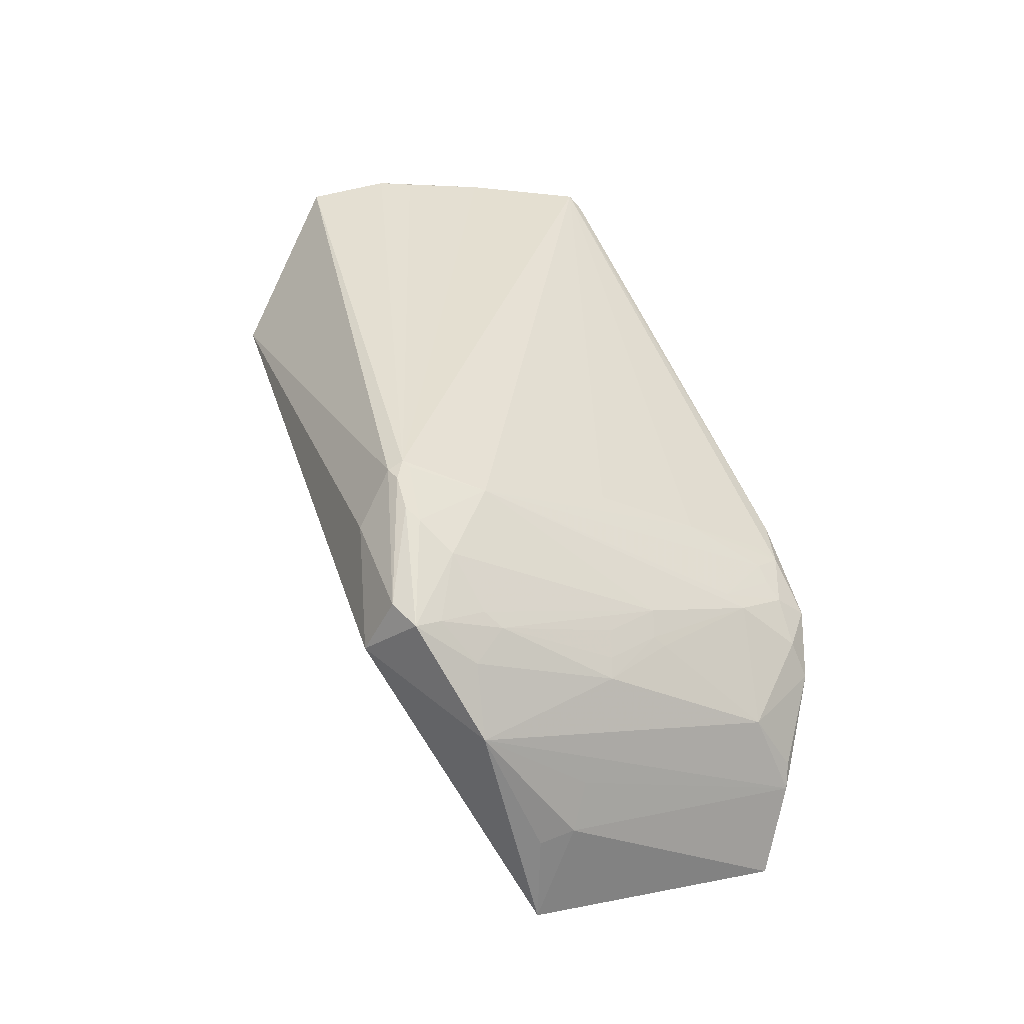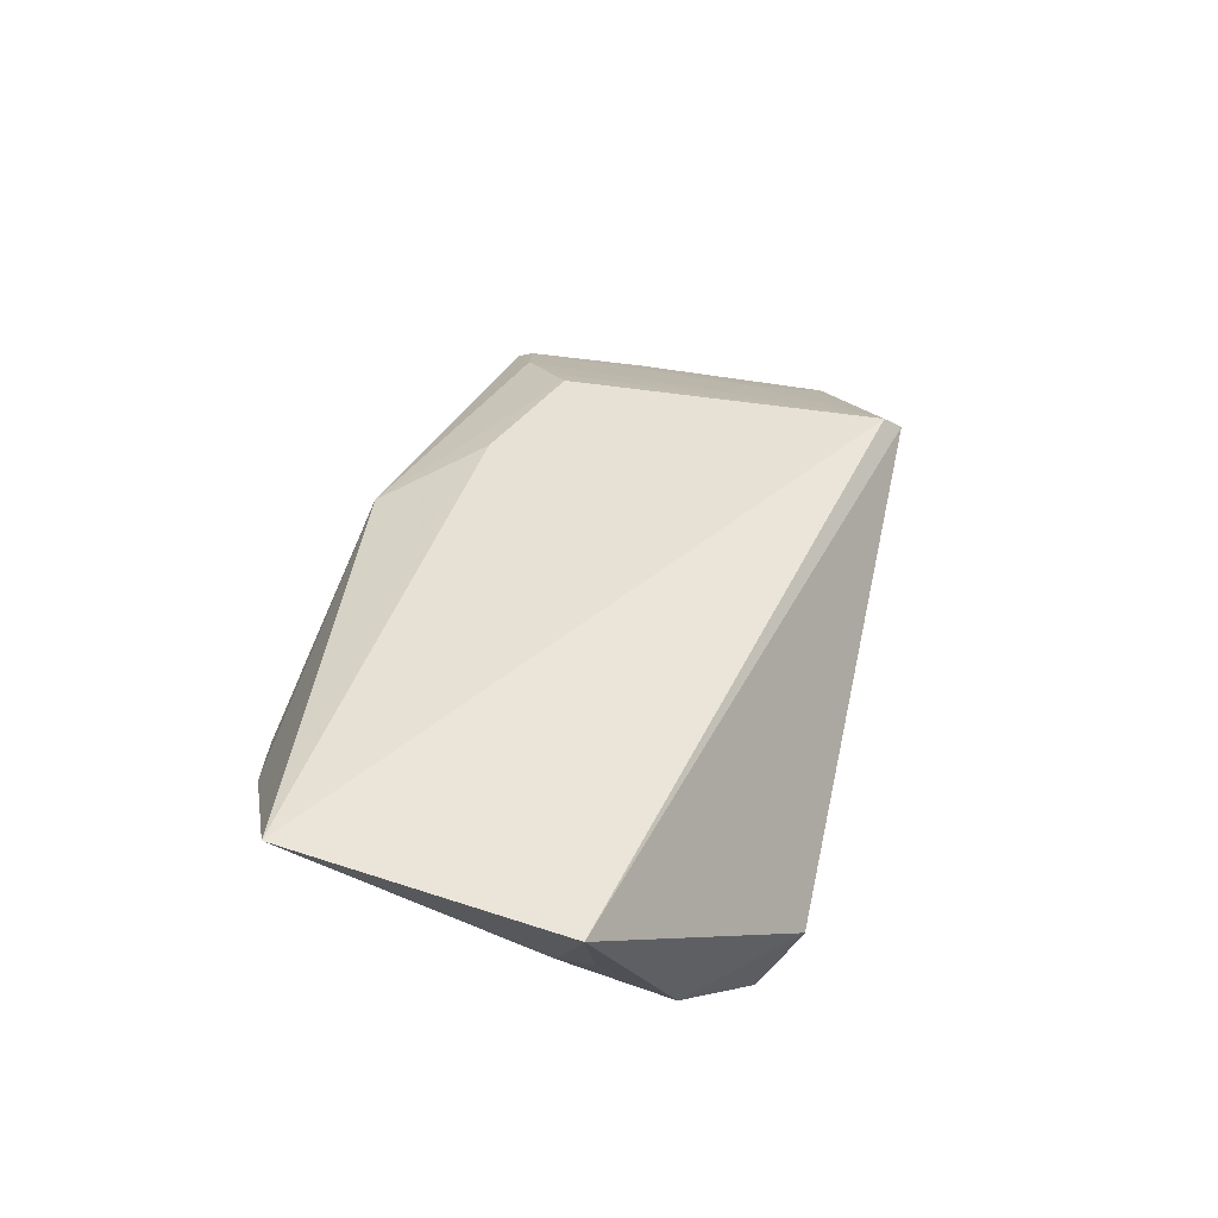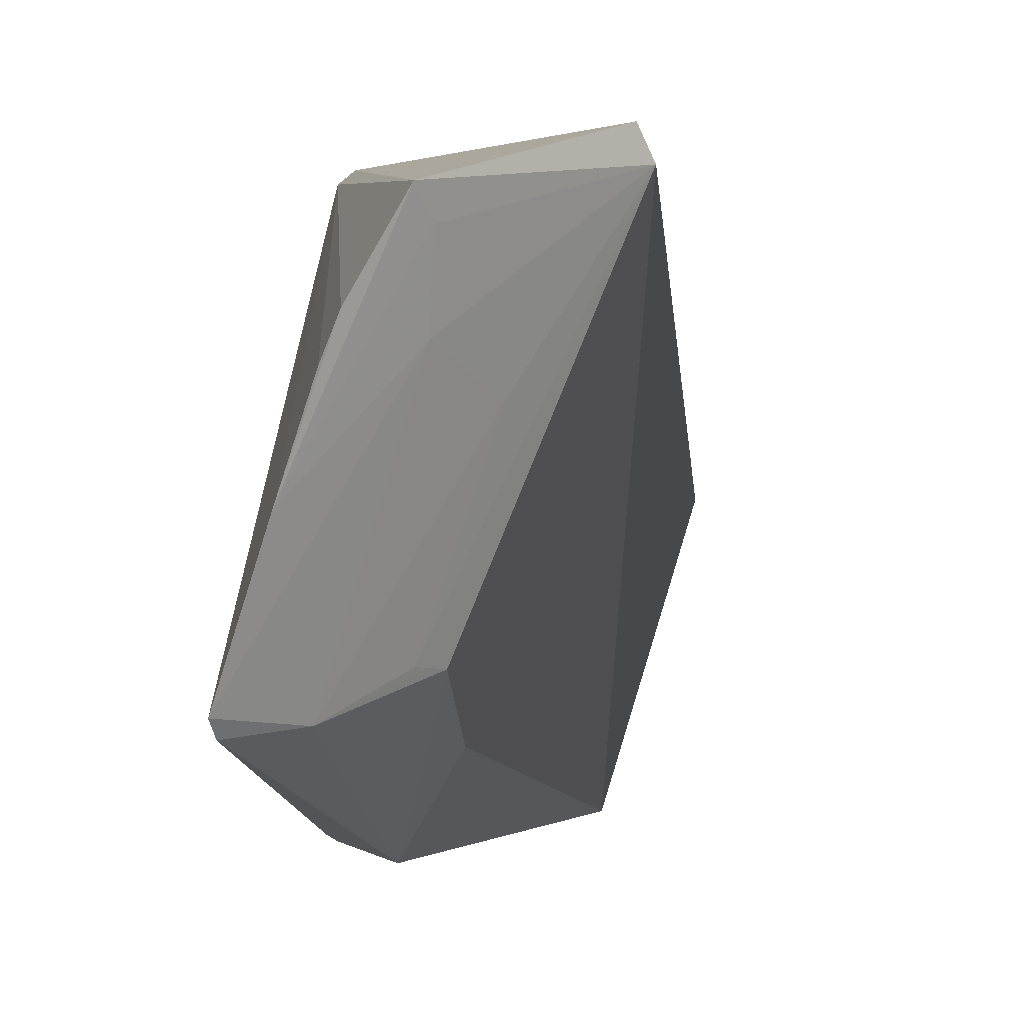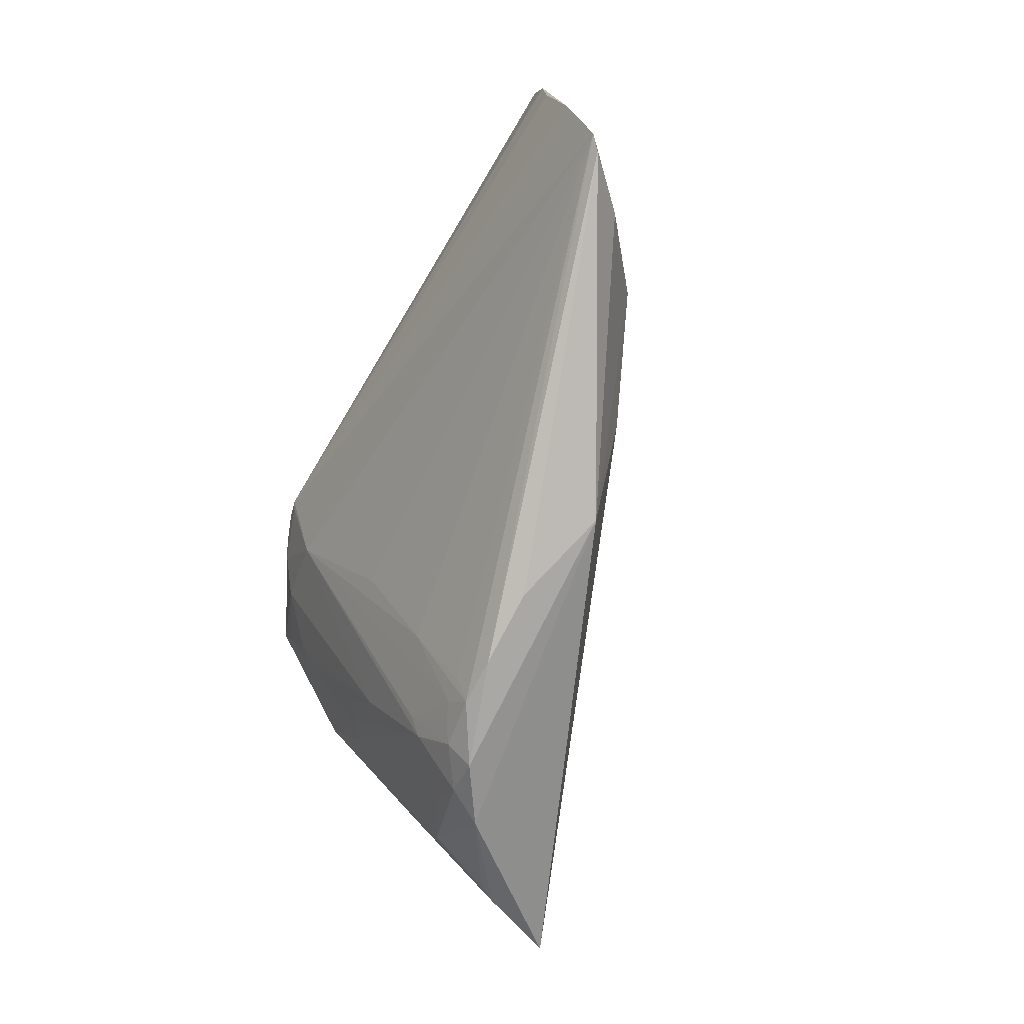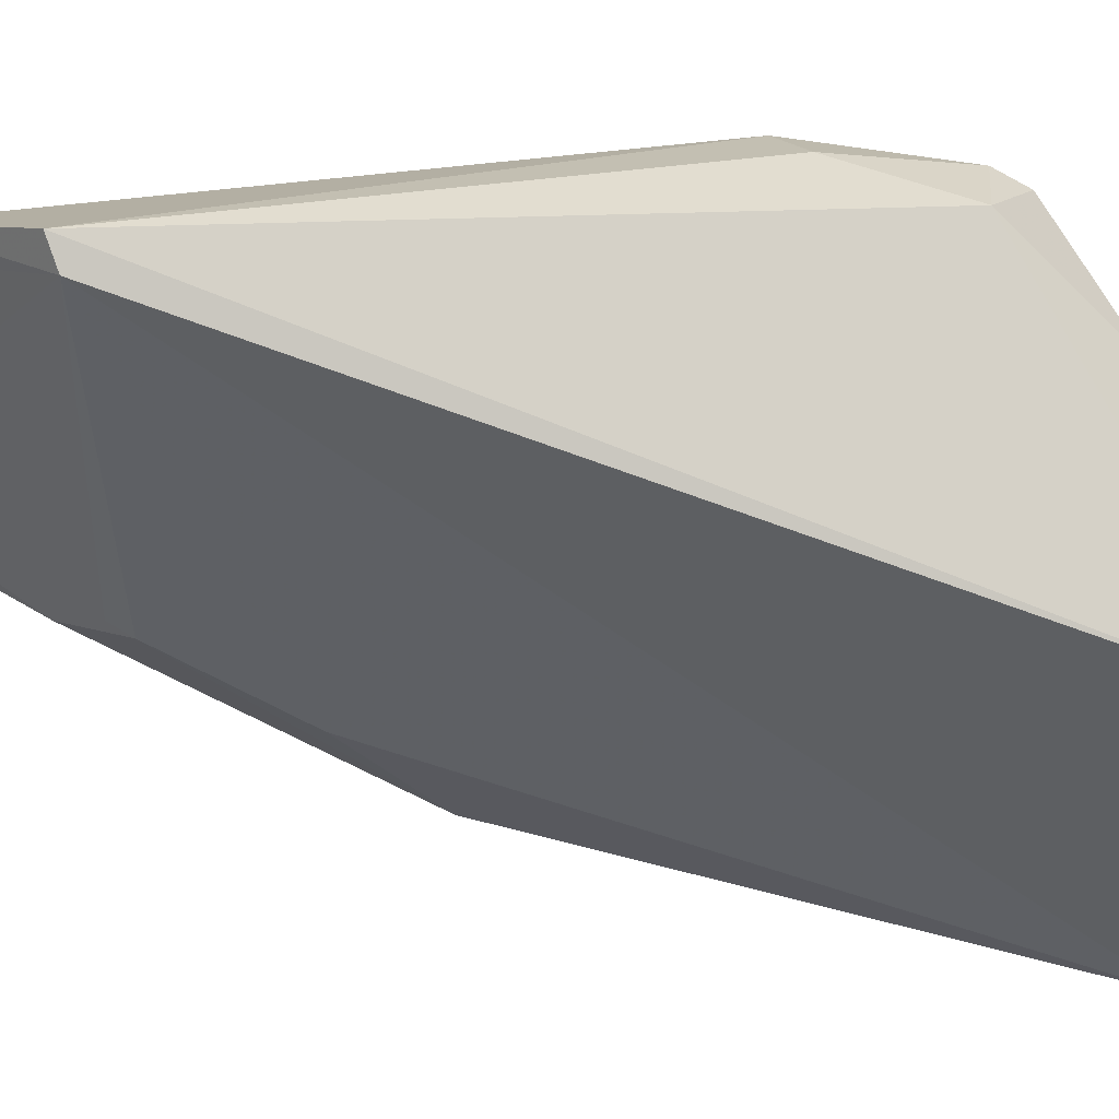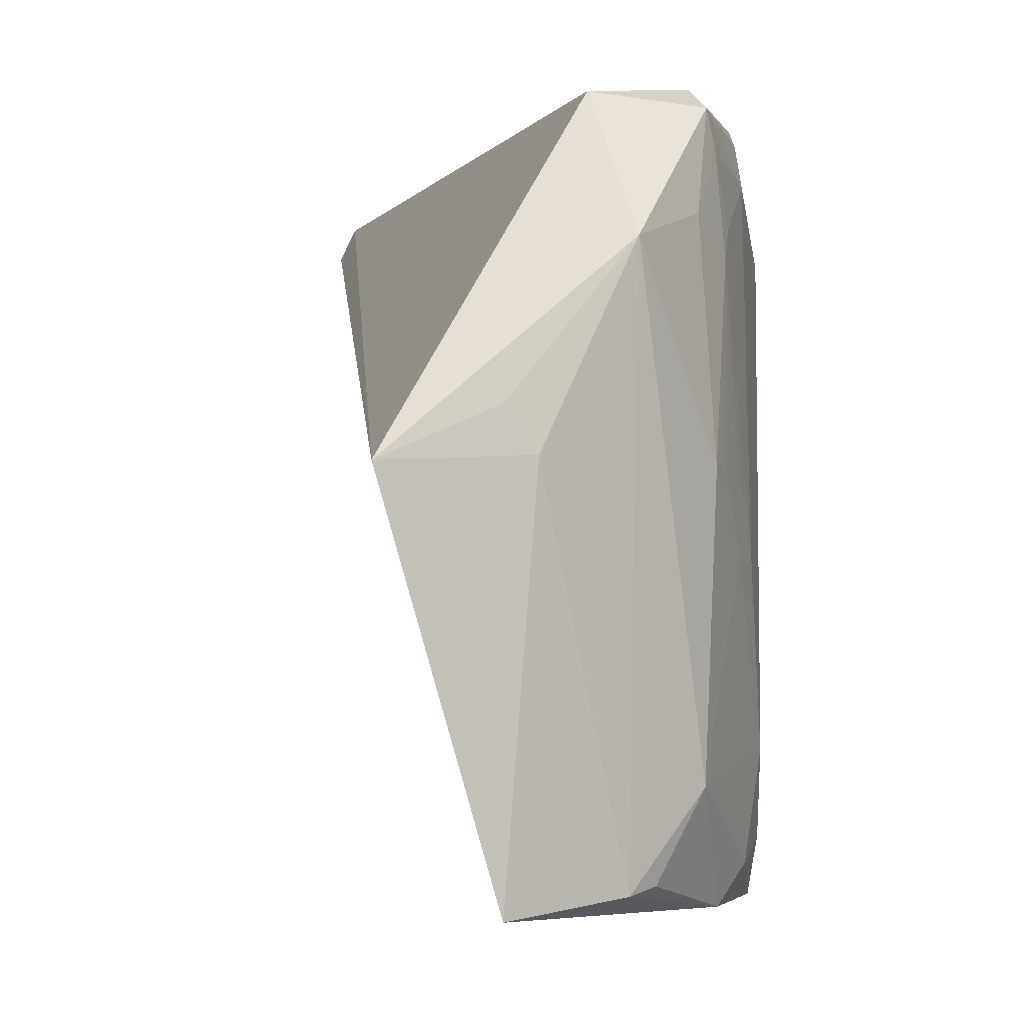
<metadata>
{"format":"obj","ext":"obj","renderer":"f3d","projection":"perspective","resolution":1024,"background":"white","views":[{"elev":-21.5,"azim":56.9,"up":"+Y"},{"elev":-61.4,"azim":-114.2,"up":"+Y"},{"elev":1.1,"azim":-154.4,"up":"+Z"},{"elev":27.3,"azim":150.7,"up":"+Y"},{"elev":25.4,"azim":-59.0,"up":"+Z"},{"elev":-3.4,"azim":15.9,"up":"+Z"}]}
</metadata>
<code>
g Mesh
v 1.297 2.481 0.2922
v 1.293 2.472 0.2777
v 1.483 2.275 0.3025
v 1.332 2.584 0.2648
v 1.48 2.203 0.2958
v 1.505 2.305 0.2973
v 1.514 2.22 0.2976
v 1.331 2.571 0.2513
v 1.512 2.298 0.295
v 1.51 2.31 0.2909
v 1.517 2.279 0.2919
v 1.512 2.307 0.2873
v 1.524 2.206 0.288
v 1.521 2.271 0.2848
v 1.526 2.211 0.2727
v 1.35 2.599 0.2229
v 1.527 2.253 0.2661
v 1.339 2.559 0.2139
v 1.524 2.191 0.2474
v 1.358 2.6 0.2038
v 1.332 2.514 0.1934
v 1.529 2.221 0.2456
v 1.523 2.298 0.242
v 1.512 2.151 0.2346
v 1.529 2.213 0.2336
v 1.372 2.607 0.1569
v 1.477 2.105 0.1732
v 1.443 2.07 0.1525
v 1.487 2.113 0.1564
v 1.503 2.139 0.1584
v 1.531 2.224 0.1587
v 1.53 2.208 0.158
v 1.53 2.195 0.1573
v 1.516 2.316 0.1521
v 1.365 2.52 0.1007
v 1.363 2.511 0.09979
v 1.361 2.502 0.09887
v 1.394 2.61 0.08848
v 1.382 2.562 0.08258
v 1.532 2.242 0.1278
v 1.532 2.226 0.1271
v 1.396 2.602 0.08046
v 1.531 2.222 0.1189
v 1.388 2.432 0.06426
v 1.518 2.31 0.0846
v 1.531 2.264 0.06838
v 1.532 2.257 0.05689
v 1.433 2.402 0.01383
v 1.527 2.186 0.04476
v 1.529 2.22 0.03866
v 1.517 2.308 0.03248
v 1.523 2.292 0.03419
v 1.481 2.363 0.01558
v 1.526 2.281 0.03112
v 1.476 2.107 0.001882
v 1.529 2.269 0.02402
v 1.507 2.327 0.01287
v 1.52 2.3 0.01732
v 1.514 2.168 0.01093
v 1.508 2.154 0.008094
v 1.53 2.241 0.01571
v 1.526 2.265 0.002849
v 1.523 2.224 0.0006227
f 16 4 10
f 10 4 16
f 55 28 2
f 2 28 55
f 1 4 2
f 2 4 1
f 1 5 3
f 3 5 1
f 2 28 1
f 1 28 2
f 28 5 1
f 1 5 28
f 3 5 7
f 7 5 3
f 37 39 48
f 48 39 37
f 28 55 29
f 29 55 28
f 3 7 6
f 6 7 3
f 6 1 3
f 3 1 6
f 6 10 4
f 4 10 6
f 4 1 6
f 6 1 4
f 24 5 28
f 28 5 24
f 63 55 48
f 48 55 63
f 48 62 63
f 63 62 48
f 44 55 2
f 2 55 44
f 2 37 44
f 44 37 2
f 48 55 44
f 44 55 48
f 44 37 48
f 48 37 44
f 2 4 8
f 8 4 2
f 8 18 2
f 2 18 8
f 2 18 21
f 21 18 2
f 21 18 39
f 39 18 21
f 21 35 2
f 2 35 21
f 39 35 21
f 21 35 39
f 39 18 38
f 38 18 39
f 10 6 9
f 9 6 10
f 9 6 7
f 7 6 9
f 28 29 27
f 27 29 28
f 27 24 28
f 28 24 27
f 29 24 27
f 27 24 29
f 61 63 62
f 62 63 61
f 39 37 36
f 36 37 39
f 36 35 39
f 39 35 36
f 36 37 2
f 2 37 36
f 2 35 36
f 36 35 2
f 16 10 20
f 20 10 16
f 18 8 26
f 26 8 18
f 26 38 18
f 18 38 26
f 26 8 4
f 4 8 26
f 26 4 16
f 16 4 26
f 16 20 26
f 26 20 16
f 10 38 26
f 26 38 10
f 26 20 10
f 10 20 26
f 48 39 42
f 42 39 48
f 39 38 42
f 42 38 39
f 23 38 10
f 10 38 23
f 10 12 23
f 23 12 10
f 30 24 29
f 29 24 30
f 13 7 5
f 5 7 13
f 5 24 13
f 13 24 5
f 47 23 40
f 40 23 47
f 40 23 17
f 17 23 40
f 47 61 56
f 56 61 47
f 56 61 62
f 62 61 56
f 57 42 38
f 38 42 57
f 38 23 34
f 34 23 38
f 46 23 47
f 47 23 46
f 52 23 46
f 46 23 52
f 47 56 46
f 46 56 47
f 49 59 63
f 63 59 49
f 63 61 49
f 49 61 63
f 47 43 49
f 49 43 47
f 55 63 60
f 60 63 55
f 63 59 60
f 60 59 63
f 60 29 55
f 55 29 60
f 59 49 60
f 60 49 59
f 60 30 29
f 29 30 60
f 24 30 60
f 60 30 24
f 60 49 24
f 24 49 60
f 14 13 17
f 17 13 14
f 17 23 14
f 14 23 17
f 14 23 12
f 12 23 14
f 10 9 14
f 14 9 10
f 14 12 10
f 10 12 14
f 41 40 32
f 32 40 41
f 47 40 41
f 41 40 47
f 41 43 47
f 47 43 41
f 48 42 53
f 53 42 48
f 42 57 53
f 53 57 42
f 53 62 48
f 48 62 53
f 53 57 62
f 62 57 53
f 58 57 38
f 38 57 58
f 52 56 58
f 58 56 52
f 58 56 62
f 62 56 58
f 62 57 58
f 58 57 62
f 45 23 52
f 52 23 45
f 45 34 23
f 23 34 45
f 52 58 45
f 45 58 52
f 38 34 45
f 45 34 38
f 54 56 52
f 52 56 54
f 52 46 54
f 54 46 52
f 54 46 56
f 56 46 54
f 50 61 47
f 47 61 50
f 47 49 50
f 50 49 47
f 50 49 61
f 61 49 50
f 11 14 9
f 9 14 11
f 13 14 11
f 11 14 13
f 11 9 7
f 7 9 11
f 7 13 11
f 11 13 7
f 17 13 15
f 15 13 17
f 32 40 31
f 31 40 32
f 31 25 32
f 32 25 31
f 40 25 31
f 31 25 40
f 19 13 24
f 24 13 19
f 19 15 13
f 13 15 19
f 25 15 19
f 19 15 25
f 51 58 38
f 38 58 51
f 38 45 51
f 51 45 38
f 51 45 58
f 58 45 51
f 17 15 22
f 22 15 17
f 22 15 25
f 25 15 22
f 22 40 17
f 17 40 22
f 22 25 40
f 40 25 22
f 33 19 24
f 24 19 33
f 24 49 33
f 33 49 24
f 32 25 33
f 33 25 32
f 25 19 33
f 33 19 25
f 33 49 43
f 43 49 33
f 33 41 32
f 32 41 33
f 43 41 33
f 33 41 43
f 10 4 16
f 16 4 10
f 2 28 55
f 55 28 2
f 2 4 1
f 1 4 2
f 3 5 1
f 1 5 3
f 1 28 2
f 2 28 1
f 1 5 28
f 28 5 1
f 7 5 3
f 3 5 7
f 48 39 37
f 37 39 48
f 29 55 28
f 28 55 29
f 6 7 3
f 3 7 6
f 3 1 6
f 6 1 3
f 4 10 6
f 6 10 4
f 6 1 4
f 4 1 6
f 28 5 24
f 24 5 28
f 48 55 63
f 63 55 48
f 63 62 48
f 48 62 63
f 2 55 44
f 44 55 2
f 44 37 2
f 2 37 44
f 44 55 48
f 48 55 44
f 48 37 44
f 44 37 48
f 8 4 2
f 2 4 8
f 2 18 8
f 8 18 2
f 21 18 2
f 2 18 21
f 39 18 21
f 21 18 39
f 2 35 21
f 21 35 2
f 21 35 39
f 39 35 21
f 38 18 39
f 39 18 38
f 9 6 10
f 10 6 9
f 7 6 9
f 9 6 7
f 27 29 28
f 28 29 27
f 28 24 27
f 27 24 28
f 27 24 29
f 29 24 27
f 62 63 61
f 61 63 62
f 36 37 39
f 39 37 36
f 39 35 36
f 36 35 39
f 2 37 36
f 36 37 2
f 36 35 2
f 2 35 36
f 20 10 16
f 16 10 20
f 26 8 18
f 18 8 26
f 18 38 26
f 26 38 18
f 4 8 26
f 26 8 4
f 16 4 26
f 26 4 16
f 26 20 16
f 16 20 26
f 26 38 10
f 10 38 26
f 10 20 26
f 26 20 10
f 42 39 48
f 48 39 42
f 42 38 39
f 39 38 42
f 10 38 23
f 23 38 10
f 23 12 10
f 10 12 23
f 29 24 30
f 30 24 29
f 5 7 13
f 13 7 5
f 13 24 5
f 5 24 13
f 40 23 47
f 47 23 40
f 17 23 40
f 40 23 17
f 56 61 47
f 47 61 56
f 62 61 56
f 56 61 62
f 38 42 57
f 57 42 38
f 34 23 38
f 38 23 34
f 47 23 46
f 46 23 47
f 46 23 52
f 52 23 46
f 46 56 47
f 47 56 46
f 63 59 49
f 49 59 63
f 49 61 63
f 63 61 49
f 49 43 47
f 47 43 49
f 60 63 55
f 55 63 60
f 60 59 63
f 63 59 60
f 55 29 60
f 60 29 55
f 60 49 59
f 59 49 60
f 29 30 60
f 60 30 29
f 60 30 24
f 24 30 60
f 24 49 60
f 60 49 24
f 17 13 14
f 14 13 17
f 14 23 17
f 17 23 14
f 12 23 14
f 14 23 12
f 14 9 10
f 10 9 14
f 10 12 14
f 14 12 10
f 32 40 41
f 41 40 32
f 41 40 47
f 47 40 41
f 47 43 41
f 41 43 47
f 53 42 48
f 48 42 53
f 53 57 42
f 42 57 53
f 48 62 53
f 53 62 48
f 62 57 53
f 53 57 62
f 38 57 58
f 58 57 38
f 58 56 52
f 52 56 58
f 62 56 58
f 58 56 62
f 58 57 62
f 62 57 58
f 52 23 45
f 45 23 52
f 23 34 45
f 45 34 23
f 45 58 52
f 52 58 45
f 45 34 38
f 38 34 45
f 52 56 54
f 54 56 52
f 54 46 52
f 52 46 54
f 56 46 54
f 54 46 56
f 47 61 50
f 50 61 47
f 50 49 47
f 47 49 50
f 61 49 50
f 50 49 61
f 9 14 11
f 11 14 9
f 11 14 13
f 13 14 11
f 7 9 11
f 11 9 7
f 11 13 7
f 7 13 11
f 15 13 17
f 17 13 15
f 31 40 32
f 32 40 31
f 32 25 31
f 31 25 32
f 31 25 40
f 40 25 31
f 24 13 19
f 19 13 24
f 13 15 19
f 19 15 13
f 19 15 25
f 25 15 19
f 38 58 51
f 51 58 38
f 51 45 38
f 38 45 51
f 58 45 51
f 51 45 58
f 22 15 17
f 17 15 22
f 25 15 22
f 22 15 25
f 17 40 22
f 22 40 17
f 40 25 22
f 22 25 40
f 24 19 33
f 33 19 24
f 33 49 24
f 24 49 33
f 33 25 32
f 32 25 33
f 33 19 25
f 25 19 33
f 43 49 33
f 33 49 43
f 32 41 33
f 33 41 32
f 33 41 43
f 43 41 33

</code>
